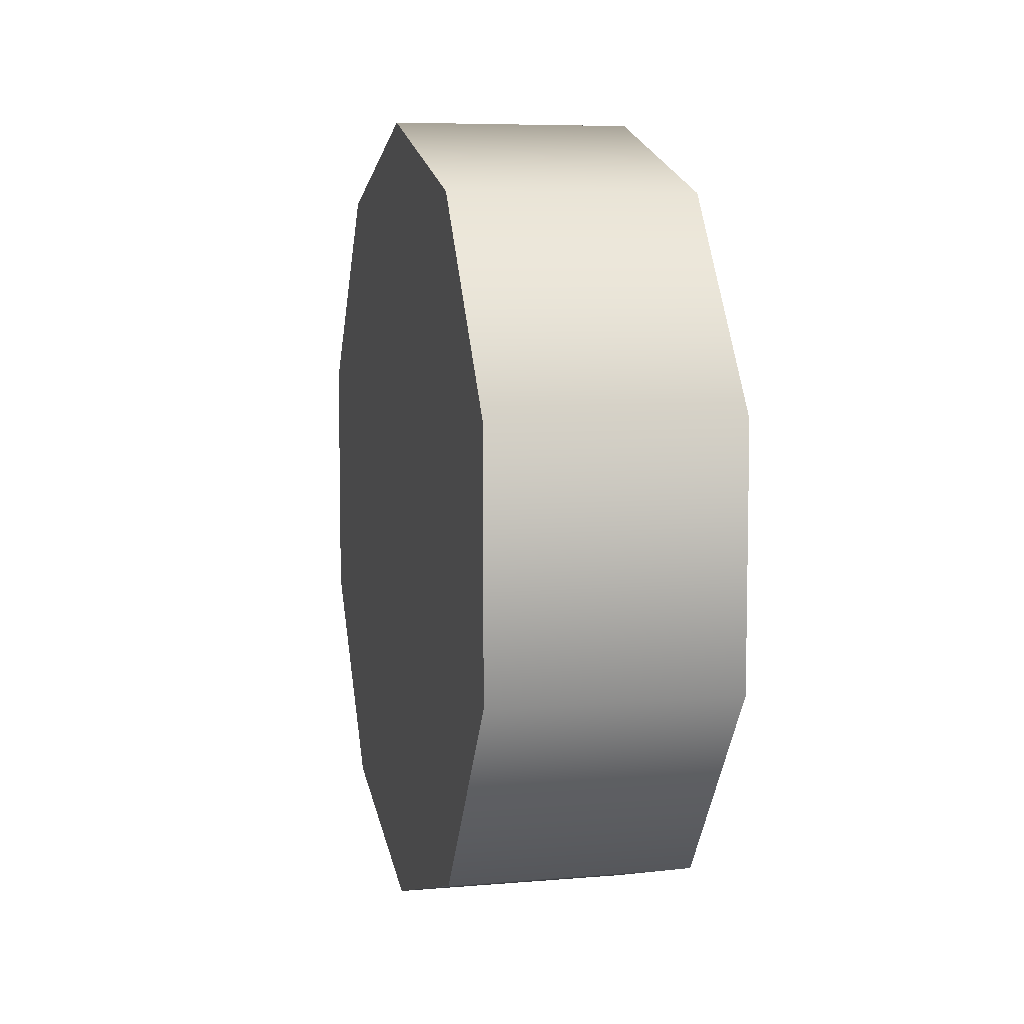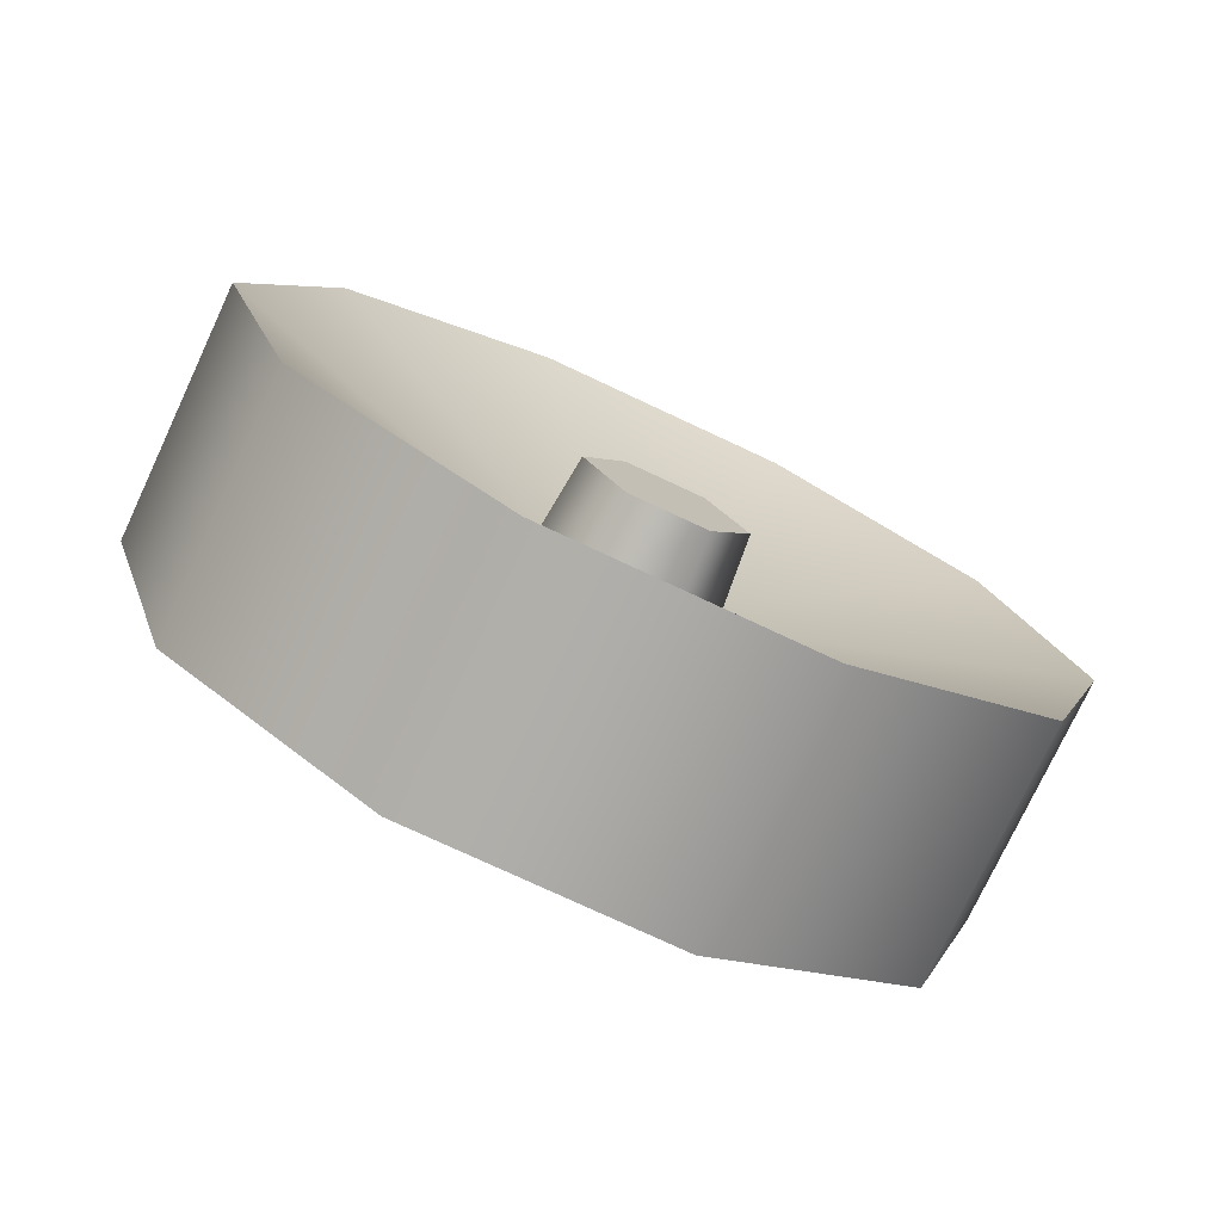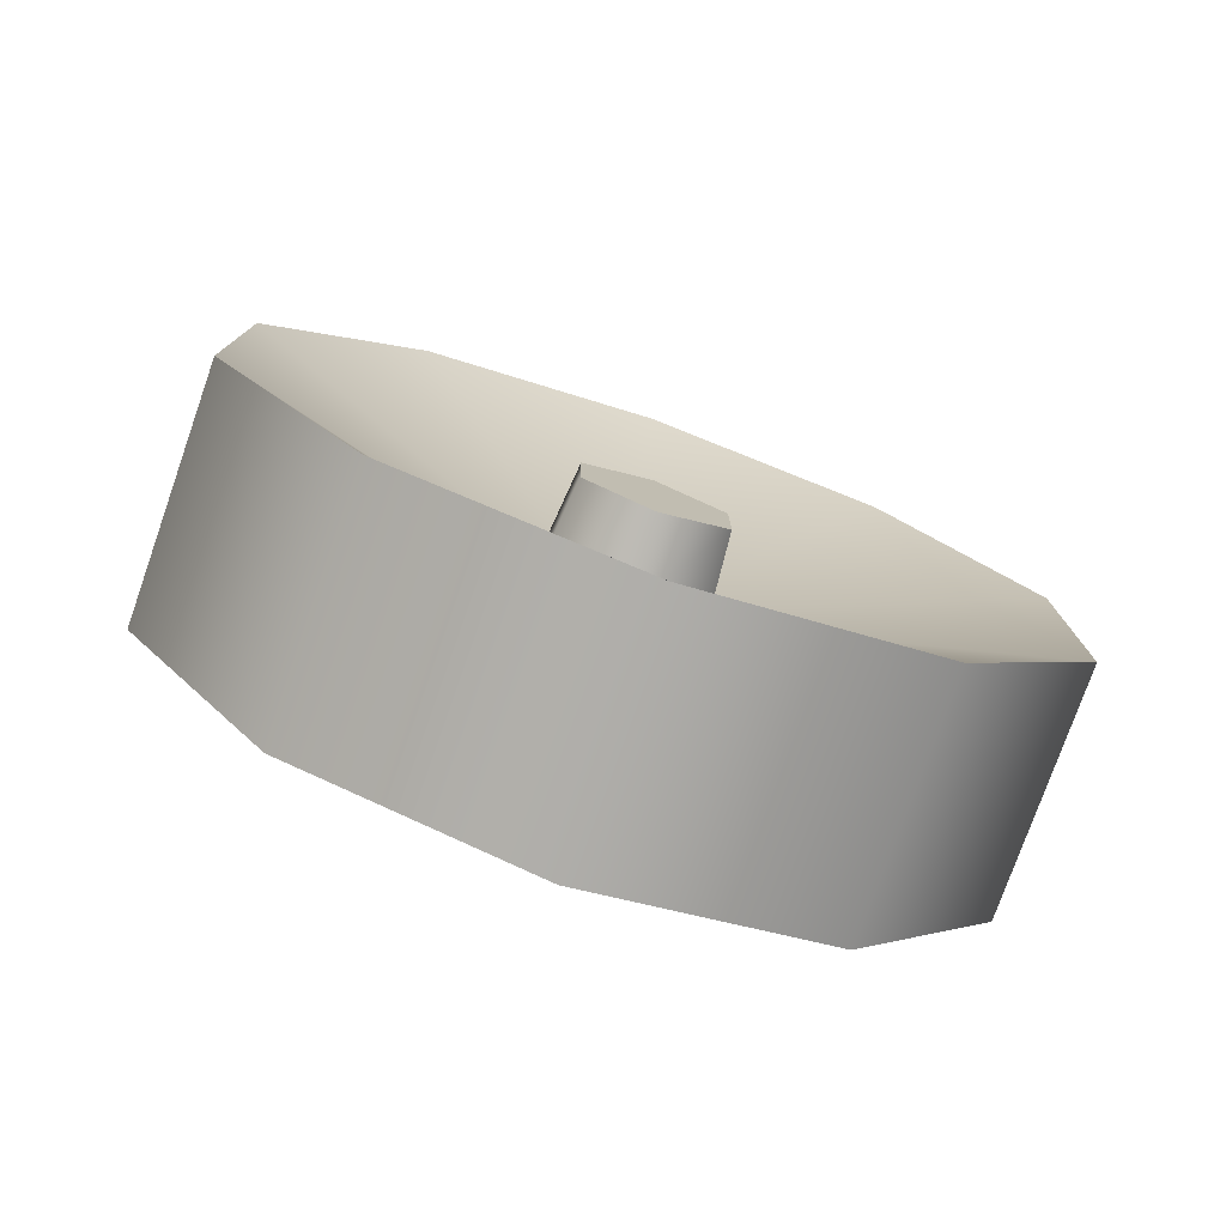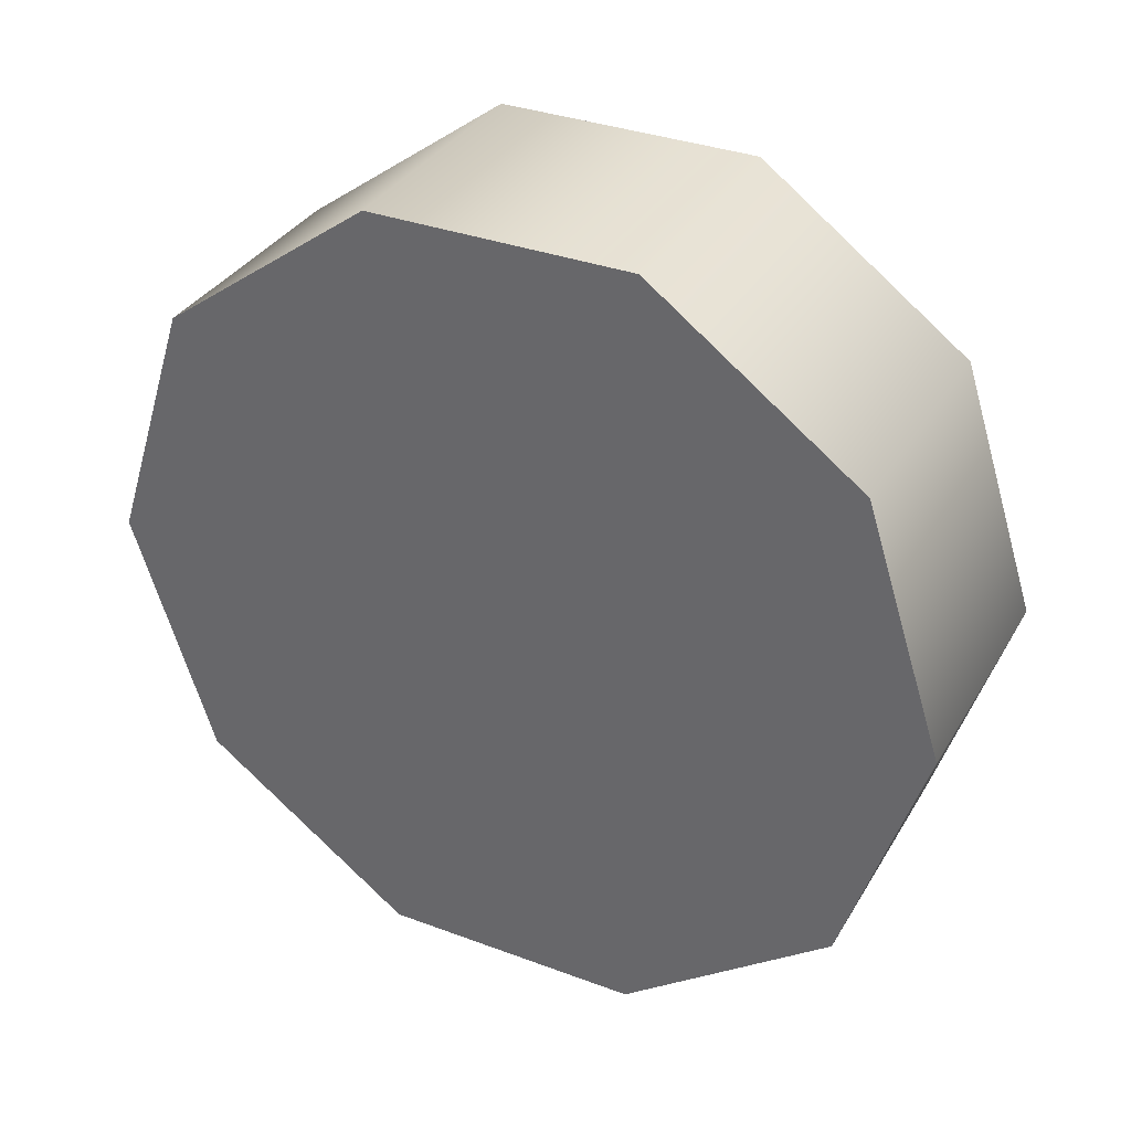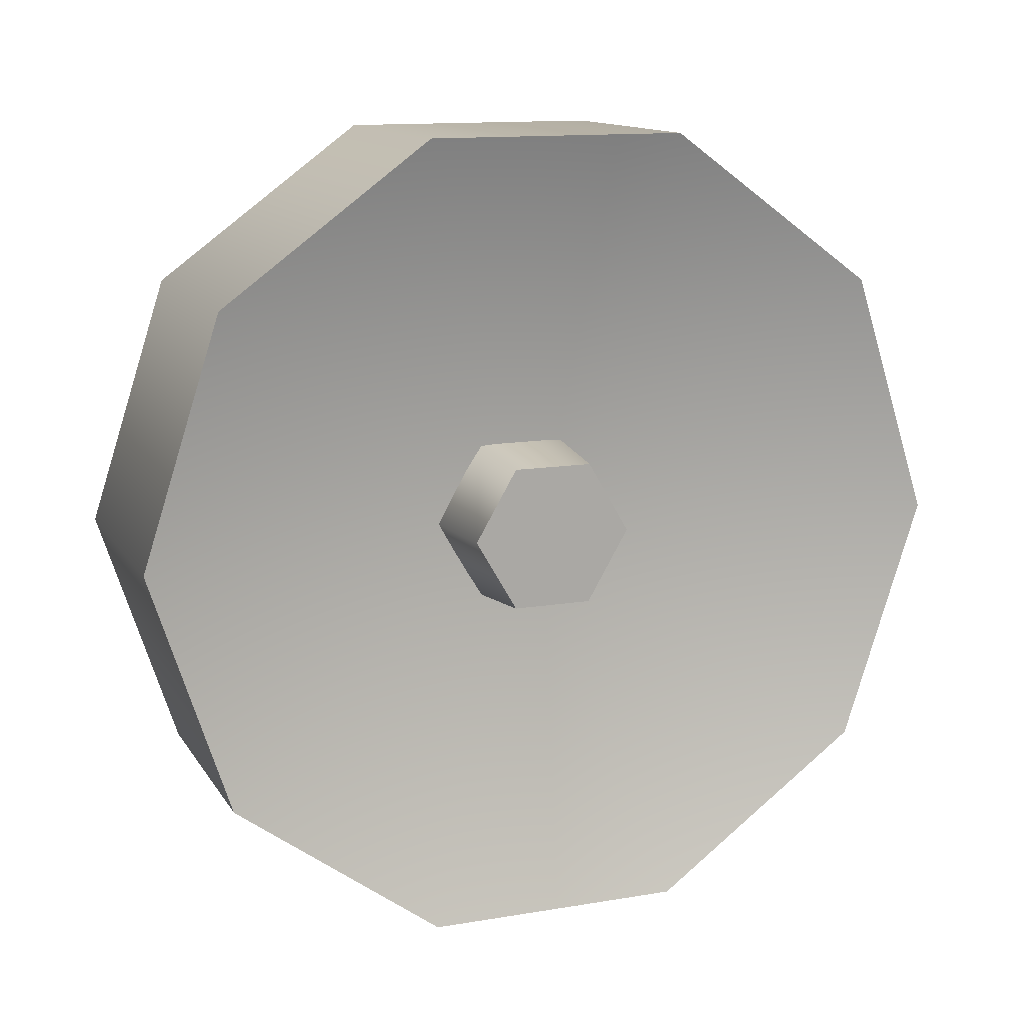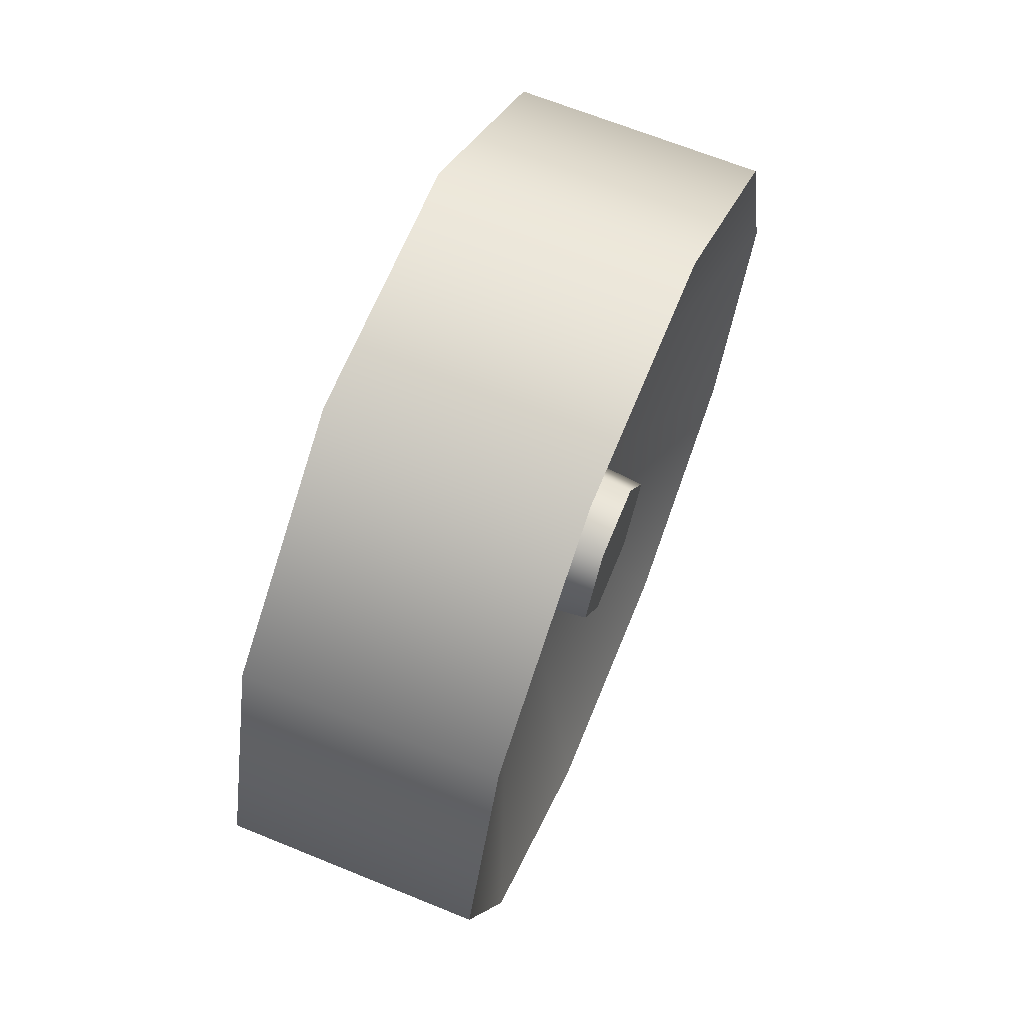
<metadata>
{"format":"obj","ext":"obj","renderer":"f3d","projection":"perspective","resolution":1024,"background":"white","views":[{"elev":6.9,"azim":-13.9,"up":"+Z"},{"elev":-76.2,"azim":64.9,"up":"+Y"},{"elev":-77.3,"azim":70.6,"up":"+Z"},{"elev":34.3,"azim":-63.3,"up":"+Y"},{"elev":13.2,"azim":69.1,"up":"+Y"},{"elev":66.8,"azim":22.2,"up":"+Y"}]}
</metadata>
<code>
v 1.298 -0.6712 0.3239
v 1.539 -0.6712 0.3239
v 1.298 -0.8192 0.1225
v 1.539 -0.8192 0.1225
v 1.539 -0.6712 0.5729
v 1.298 -0.6712 0.5729
v 1.298 -0.8192 0.7743
v 1.539 -0.8192 0.7743
v 1.298 -1.056 0.8506
v 1.539 -1.056 0.8506
v 1.298 -1.293 0.7743
v 1.539 -1.293 0.7743
v 1.298 -1.056 0.8506
v 1.539 -1.056 0.8506
v 1.298 -1.441 0.5729
v 1.539 -1.441 0.5729
v 1.539 -1.441 0.3239
v 1.298 -1.441 0.3239
v 1.298 -1.293 0.1225
v 1.539 -1.293 0.1225
v 1.298 -1.056 0.04618
v 1.539 -1.056 0.04618
v 1.298 -1.056 0.04618
v 1.539 -1.056 0.04618
v 1.298 -1.056 0.04618
v 1.298 -1.293 0.1225
v 1.298 -0.8192 0.1225
v 1.298 -1.441 0.3239
v 1.298 -1.441 0.5729
v 1.298 -1.293 0.7743
v 1.298 -1.056 0.8506
v 1.298 -0.8192 0.7743
v 1.298 -0.6712 0.5729
v 1.298 -0.6712 0.3239
v 1.539 -0.6712 0.3239
v 1.416 -1.056 0.4484
v 1.539 -0.8192 0.1225
v 1.539 -0.6712 0.5729
v 1.539 -0.8192 0.7743
v 1.539 -1.056 0.8506
v 1.539 -1.293 0.7743
v 1.539 -1.441 0.5729
v 1.539 -1.441 0.3239
v 1.539 -1.293 0.1225
v 1.539 -1.056 0.04618
v 1.529 -0.987 0.4101
v 1.441 -0.9792 0.4058
v 1.529 -0.987 0.4867
v 1.441 -0.9792 0.491
v 1.441 -1.056 0.5358
v 1.529 -1.056 0.5269
v 1.441 -1.133 0.491
v 1.529 -1.125 0.4867
v 1.529 -1.125 0.4101
v 1.441 -1.133 0.4058
v 1.441 -1.056 0.361
v 1.529 -1.056 0.3699
v 1.441 -1.056 0.361
v 1.529 -1.056 0.3699
v 1.529 -1.056 0.3699
v 1.529 -0.987 0.4101
v 1.529 -1.125 0.4101
v 1.529 -0.987 0.4867
v 1.529 -1.056 0.5269
v 1.529 -1.125 0.4867
g group_78_105553124538368
f 1 2 3
f 3 2 4
f 5 2 6
f 6 2 1
f 7 8 6
f 6 8 5
f 9 10 7
f 7 10 8
f 11 12 13
f 13 12 14
f 15 16 11
f 11 16 12
f 17 16 18
f 18 16 15
f 19 20 18
f 18 20 17
f 21 22 19
f 19 22 20
f 3 4 23
f 23 4 24
f 25 26 27
f 26 28 27
f 28 29 27
f 29 30 27
f 30 31 27
f 31 32 27
f 32 33 27
f 33 34 27
f 35 36 37
f 36 35 38
f 39 36 38
f 40 36 39
f 41 36 40
f 42 36 41
f 36 42 43
f 44 36 43
f 45 36 44
f 36 45 37
f 46 47 48
f 48 47 49
f 50 51 49
f 49 51 48
f 52 53 50
f 50 53 51
f 53 52 54
f 54 52 55
f 56 57 55
f 55 57 54
f 47 46 58
f 58 46 59
f 60 61 62
f 61 63 62
f 63 64 62
f 64 65 62

</code>
